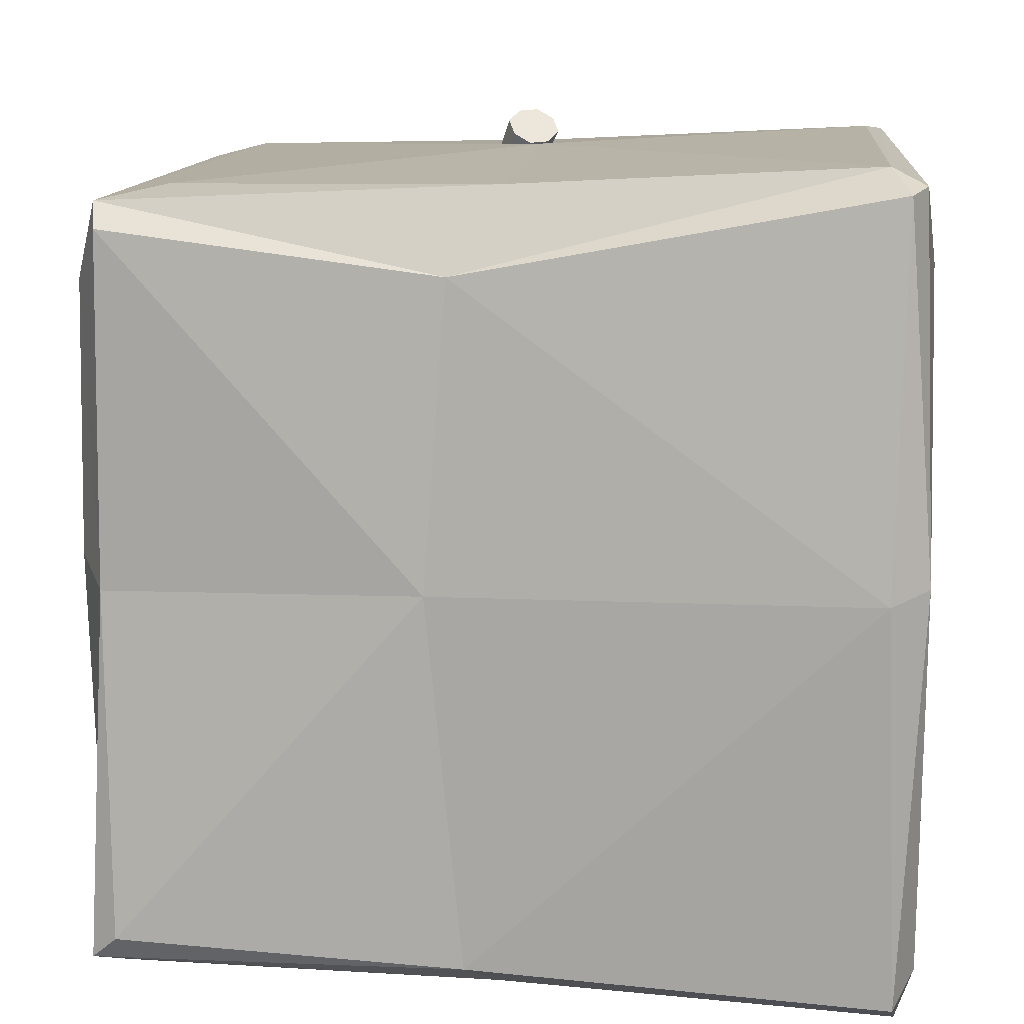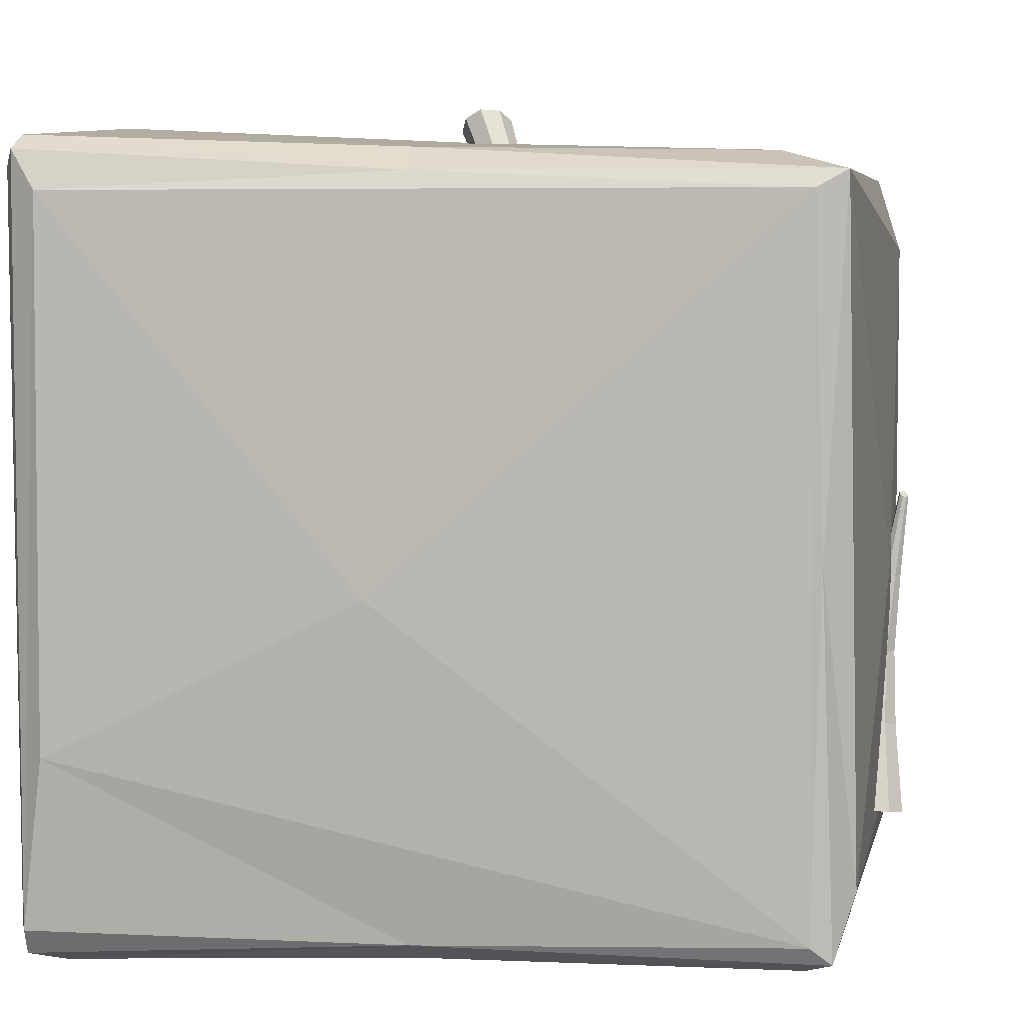
<metadata>
{"format":"obj","ext":"obj","renderer":"f3d","projection":"perspective","resolution":1024,"background":"white","views":[{"elev":11.5,"azim":95.2,"up":"+Y"},{"elev":5.8,"azim":-78.2,"up":"+Y"}]}
</metadata>
<code>
o Cube.049_Cube.081
v -1.182 0.859 3.521
v -5.025 2.505 6.458
v -1.413 4.449 -0.3741
v -5.914 5.237 0.9476
v -1.474 0.7115 3.449
v -5.163 5.939 2.871
v -6.161 0.8344 2.405
v -6.463 1.086 2.256
v -5.504 1.567 4.356
v -6.279 0.9962 2.124
v -5.681 5.448 0.6386
v -5.747 5.249 0.6215
v -1.421 4.621 -0.2015
v -0.8905 5.156 1.842
v -1.481 2.297 0.2586
v -2.012 4.089 -0.1693
v -1.33 2.262 0.4717
v -1.178 2.035 5.689
v -0.1041 5.552 4.006
v -1.971 -0.07976 1.293
v -5.717 1.747 4.366
v -4.858 2.274 6.441
v -0.6288 1.577 5.422
v -0.6558 4.724 2.235
v -4.502 6.506 5.024
v -6.367 2.139 2.063
v -0.6988 3.856 4.967
v -0.4363 3.594 4.775
v -4.68 2.786 6.533
v -4.702 4.545 5.768
v -5.668 3.621 3.513
v -0.8052 3.039 2.959
v -3.258 0.1651 1.778
v -3.22 1.873 6.07
v -4.313 5.302 0.4622
v -4.916 6.018 2.769
v -2.906 5.662 2.225
v -3.518 1.03 3.877
v -5.543 2.83 1.268
v -0.5974 5.409 4.446
v -2.958 4.086 5.681
v -0.7121 5.779 3.77
v -1.786 -0.0161 1.239
v -0.677 1.506 5.633
v -6.403 0.9129 2.278
v -4.946 2.428 6.599
v -1.199 4.403 -0.3171
v -0.3065 5.75 4.064
v -5.842 5.397 0.6881
v -4.369 6.639 5.137
v -2.067 0.1508 1.12
v -4.097 6.545 4.623
v -0.8941 1.415 5.523
f 18 27 41
f 35 37 13
f 38 22 9
f 17 1 43
f 28 23 32
f 37 42 14
f 2 25 31
f 30 25 2
f 39 16 15
f 13 47 3
f 51 43 20
f 44 5 1
f 29 46 44
f 46 22 34
f 21 7 9
f 39 10 12
f 10 45 8
f 50 30 29
f 11 6 36
f 12 49 11
f 48 42 52
f 40 48 50
f 24 13 14
f 16 3 15
f 15 47 17
f 18 28 27
f 1 20 43
f 2 21 46
f 46 9 22
f 36 50 52
f 6 25 50
f 19 24 48
f 48 14 42
f 33 38 7
f 19 32 24
f 40 28 48
f 28 19 48
f 15 43 51
f 29 30 46
f 30 2 46
f 8 4 49
f 19 28 32
f 21 26 8
f 2 31 26
f 24 17 47
f 41 27 40
f 50 41 40
f 29 41 50
f 10 39 51
f 5 33 20
f 48 52 50
f 11 13 3
f 20 7 45
f 12 16 39
f 52 37 36
f 53 38 5
f 36 35 11
f 29 18 41
f 13 37 14
f 38 34 22
f 17 32 1
f 26 31 4
f 4 25 6
f 37 52 42
f 10 51 20
f 44 53 5
f 23 44 1
f 44 46 34
f 8 45 21
f 21 45 7
f 12 10 8
f 30 50 25
f 11 49 6
f 6 49 4
f 24 47 13
f 15 3 47
f 18 44 28
f 28 44 23
f 1 5 20
f 46 21 9
f 36 6 50
f 48 24 14
f 23 1 32
f 25 4 31
f 7 38 9
f 40 27 28
f 15 17 43
f 12 8 49
f 8 26 4
f 39 15 51
f 21 2 26
f 24 32 17
f 5 38 33
f 16 12 3
f 12 11 3
f 11 35 13
f 44 34 53
f 18 29 44
f 10 20 45
f 20 33 7
f 53 34 38
f 36 37 35
o Cube.048_Cube.080
v 6.144 -5.08 7.828
v 1.229 -6.367 8.374
v 5.589 -0.1388 5.985
v 1.195 -1.386 4.659
v 6.018 -5.232 7.557
v 0.7131 -1.696 6.763
v 2.691 -5.751 4.132
v 2.383 -5.546 3.932
v 2.11 -6.076 6.213
v 2.621 -5.498 3.909
v 1.384 -0.9888 4.631
v 1.439 -1.154 4.514
v 5.432 -0.09934 6.167
v 4.819 -0.6653 8.179
v 6.391 -2.215 5.699
v 5.23 -0.6906 5.674
v 6.448 -2.322 5.932
v 4.75 -5.338 9.846
v 4.43 -1.343 10.38
v 6.829 -4.799 5.395
v 1.849 -5.993 6.159
v 1.483 -6.498 8.38
v 5.508 -5.416 9.807
v 5.075 -1.165 8.462
v 0.144 -2.264 8.942
v 1.996 -4.578 4.195
v 4.469 -3.372 10.19
v 4.877 -3.407 10.11
v 1.329 -6.097 8.722
v 0.7054 -4.283 8.726
v 1.255 -4.021 6.177
v 5.542 -2.941 8.354
v 5.523 -5.199 5.102
v 3.099 -6.197 8.906
v 2.589 -0.6597 5.235
v 0.9033 -1.514 6.855
v 2.85 -0.9864 7.48
v 4.106 -5.734 6.812
v 2.583 -3.381 4.304
v 3.955 -1.824 10.38
v 2.328 -4.156 9.507
v 3.929 -1.187 9.932
v 6.961 -4.671 5.481
v 5.428 -5.601 9.913
v 2.509 -5.68 3.924
v 1.278 -6.486 8.499
v 5.758 -0.1523 6.135
v 4.15 -1.269 10.37
v 1.266 -1.098 4.559
v 0.1383 -2.186 9.147
v 6.702 -4.545 5.288
v 0.5885 -1.909 8.887
v 5.346 -5.668 9.676
f 71 80 94
f 88 90 66
f 91 75 62
f 70 54 96
f 81 76 85
f 90 95 67
f 55 78 84
f 83 78 55
f 92 69 68
f 66 100 56
f 104 96 73
f 97 58 54
f 82 99 97
f 99 75 87
f 74 60 62
f 92 63 65
f 63 98 61
f 103 83 82
f 64 59 89
f 65 102 64
f 101 95 105
f 93 101 103
f 77 66 67
f 69 56 68
f 68 100 70
f 71 81 80
f 54 73 96
f 55 74 99
f 99 62 75
f 89 103 105
f 59 78 103
f 72 77 101
f 101 67 95
f 86 91 60
f 72 85 77
f 93 81 101
f 81 72 101
f 68 96 104
f 82 83 99
f 83 55 99
f 61 57 102
f 72 81 85
f 74 79 61
f 55 84 79
f 77 70 100
f 94 80 93
f 103 94 93
f 82 94 103
f 63 92 104
f 58 86 73
f 101 105 103
f 64 66 56
f 73 60 98
f 65 69 92
f 105 90 89
f 106 91 58
f 89 88 64
f 82 71 94
f 66 90 67
f 91 87 75
f 70 85 54
f 79 84 57
f 57 78 59
f 90 105 95
f 63 104 73
f 97 106 58
f 76 97 54
f 97 99 87
f 61 98 74
f 74 98 60
f 65 63 61
f 83 103 78
f 64 102 59
f 59 102 57
f 77 100 66
f 68 56 100
f 71 97 81
f 81 97 76
f 54 58 73
f 99 74 62
f 89 59 103
f 101 77 67
f 76 54 85
f 78 57 84
f 60 91 62
f 93 80 81
f 68 70 96
f 65 61 102
f 61 79 57
f 92 68 104
f 74 55 79
f 77 85 70
f 58 91 86
f 69 65 56
f 65 64 56
f 64 88 66
f 97 87 106
f 71 82 97
f 63 73 98
f 73 86 60
f 106 87 91
f 89 90 88
o Cube.047_Cube.059
v -2.904 -2.597 12.5
v -5.704 -1.969 16.9
v -3.545 2.538 10.18
v -7.541 2.985 12.92
v -3.235 -2.702 12.45
v -6.2 2.883 14.79
v -8.117 -1.964 12.77
v -8.414 -1.641 12.81
v -6.858 -2.042 14.71
v -8.279 -1.686 12.6
v -7.355 3.309 12.65
v -7.456 3.121 12.58
v -3.482 2.64 10.41
v -2.356 2.333 12.39
v -3.795 0.1488 10.02
v -4.144 2.123 10.4
v -3.597 0.02166 10.16
v -2.166 -2.294 14.97
v -0.9685 1.83 14.36
v -4.397 -2.607 10.26
v -7.037 -1.858 14.84
v -5.579 -2.199 16.76
v -1.763 -2.666 14.4
v -2.094 1.737 12.54
v -4.912 2.559 16.86
v -8.201 -0.5207 12.98
v -1.584 -0.2154 14.82
v -1.415 -0.4098 14.47
v -5.299 -1.735 16.98
v -5.234 0.3207 16.9
v -6.906 0.3434 14.7
v -2.326 -0.2209 12.65
v -5.509 -2.502 11.16
v -4.117 -2.52 15.82
v -6.068 3.175 12.06
v -5.969 2.992 14.66
v -4.174 2.77 13.48
v -5.1 -2.47 13.52
v -7.476 0.4487 12.26
v -1.369 1.532 14.86
v -3.603 -0.1746 16.18
v -1.594 2.176 14.39
v -4.218 -2.53 10.19
v -1.768 -2.819 14.59
v -8.377 -1.824 12.75
v -5.603 -2.105 16.99
v -3.326 2.461 10.16
v -1.123 2.012 14.55
v -7.509 3.245 12.72
v -4.731 2.641 16.97
v -4.499 -2.305 10.21
v -4.606 2.741 16.38
v -2.026 -2.856 14.51
f 124 133 147
f 141 143 119
f 144 128 115
f 123 107 149
f 134 129 138
f 143 148 120
f 108 131 137
f 136 131 108
f 145 122 121
f 119 153 109
f 157 149 126
f 150 111 107
f 135 152 150
f 152 128 140
f 127 113 115
f 145 116 118
f 116 151 114
f 156 136 135
f 117 112 142
f 118 155 117
f 154 148 158
f 146 154 156
f 130 119 120
f 122 109 121
f 121 153 123
f 124 134 133
f 107 126 149
f 108 127 152
f 152 115 128
f 142 156 158
f 112 131 156
f 125 130 154
f 154 120 148
f 139 144 113
f 125 138 130
f 146 134 154
f 134 125 154
f 121 149 157
f 135 136 152
f 136 108 152
f 114 110 155
f 125 134 138
f 127 132 114
f 108 137 132
f 130 123 153
f 147 133 146
f 156 147 146
f 135 147 156
f 116 145 157
f 111 139 126
f 154 158 156
f 117 119 109
f 126 113 151
f 118 122 145
f 158 143 142
f 159 144 111
f 142 141 117
f 135 124 147
f 119 143 120
f 144 140 128
f 123 138 107
f 132 137 110
f 110 131 112
f 143 158 148
f 116 157 126
f 150 159 111
f 129 150 107
f 150 152 140
f 114 151 127
f 127 151 113
f 118 116 114
f 136 156 131
f 117 155 112
f 112 155 110
f 130 153 119
f 121 109 153
f 124 150 134
f 134 150 129
f 107 111 126
f 152 127 115
f 142 112 156
f 154 130 120
f 129 107 138
f 131 110 137
f 113 144 115
f 146 133 134
f 121 123 149
f 118 114 155
f 114 132 110
f 145 121 157
f 127 108 132
f 130 138 123
f 111 144 139
f 122 118 109
f 118 117 109
f 117 141 119
f 150 140 159
f 124 135 150
f 116 126 151
f 126 139 113
f 159 140 144
f 142 143 141
o Cube.046_Cube.057
v 8.282 -4.453 10.85
v 4.905 -5.218 13.25
v 6.634 -1.41 8.188
v 3.09 -2.8 9.118
v 8.127 -4.661 10.76
v 3.393 -2.296 10.82
v 4.667 -6.242 9.67
v 4.346 -6.159 9.567
v 4.89 -5.757 11.39
v 4.513 -6.131 9.458
v 3.17 -2.513 8.91
v 3.2 -2.678 8.865
v 6.564 -1.317 8.351
v 6.775 -1.036 10.11
v 7.442 -3.06 8.396
v 6.346 -1.93 8.27
v 7.569 -3.059 8.572
v 7.862 -3.94 12.77
v 7.227 -0.7713 11.96
v 8.039 -5.094 8.874
v 4.665 -5.714 11.41
v 5.117 -5.314 13.21
v 8.434 -4.012 12.52
v 7.121 -1.31 10.38
v 3.687 -1.957 12.68
v 3.998 -5.344 9.563
v 7.48 -2.352 12.47
v 7.77 -2.406 12.29
v 5.047 -4.895 13.37
v 4.326 -3.54 12.99
v 3.949 -4.235 10.98
v 7.688 -2.673 10.72
v 7.02 -5.494 9.23
v 6.454 -4.907 12.95
v 4.215 -2.058 8.823
v 3.539 -2.128 10.76
v 5.123 -1.518 10.38
v 6.529 -5.294 11.04
v 4.309 -4.414 9.061
v 6.934 -1.131 12.27
v 5.767 -3.174 12.96
v 6.694 -0.8113 11.77
v 8.147 -4.969 8.849
v 8.431 -4.112 12.68
v 4.458 -6.261 9.564
v 4.995 -5.263 13.36
v 6.808 -1.368 8.24
v 7.004 -0.7181 12.03
v 3.075 -2.619 8.934
v 3.733 -1.828 12.79
v 7.876 -4.942 8.761
v 3.958 -1.712 12.38
v 8.308 -4.245 12.57
f 177 186 200
f 194 196 172
f 197 181 168
f 176 160 202
f 187 182 191
f 196 201 173
f 161 184 190
f 189 184 161
f 198 175 174
f 172 206 162
f 210 202 179
f 203 164 160
f 188 205 203
f 205 181 193
f 180 166 168
f 198 169 171
f 169 204 167
f 209 189 188
f 170 165 195
f 171 208 170
f 207 201 211
f 199 207 209
f 183 172 173
f 175 162 174
f 174 206 176
f 177 187 186
f 160 179 202
f 161 180 205
f 205 168 181
f 195 209 211
f 165 184 209
f 178 183 207
f 207 173 201
f 192 197 166
f 178 191 183
f 199 187 207
f 187 178 207
f 174 202 210
f 188 189 205
f 189 161 205
f 167 163 208
f 178 187 191
f 180 185 167
f 161 190 185
f 183 176 206
f 200 186 199
f 209 200 199
f 188 200 209
f 169 198 210
f 164 192 179
f 207 211 209
f 170 172 162
f 179 166 204
f 171 175 198
f 211 196 195
f 212 197 164
f 195 194 170
f 188 177 200
f 172 196 173
f 197 193 181
f 176 191 160
f 185 190 163
f 163 184 165
f 196 211 201
f 169 210 179
f 203 212 164
f 182 203 160
f 203 205 193
f 167 204 180
f 180 204 166
f 171 169 167
f 189 209 184
f 170 208 165
f 165 208 163
f 183 206 172
f 174 162 206
f 177 203 187
f 187 203 182
f 160 164 179
f 205 180 168
f 195 165 209
f 207 183 173
f 182 160 191
f 184 163 190
f 166 197 168
f 199 186 187
f 174 176 202
f 171 167 208
f 167 185 163
f 198 174 210
f 180 161 185
f 183 191 176
f 164 197 192
f 175 171 162
f 171 170 162
f 170 194 172
f 203 193 212
f 177 188 203
f 169 179 204
f 179 192 166
f 212 193 197
f 195 196 194
o Cube.045_Cube.056
v 2.704 0.5381 14.34
v 2.772 1.261 14.9
v 1.797 0.5537 14.43
v 1.864 1.277 14.99
v 1.787 5.713 8.276
v 1.825 5.857 8.37
v 1.665 5.668 8.395
v 1.703 5.812 8.488
v 2.238 0.412 14.29
v 2.33 1.403 15.04
v 1.719 5.664 8.318
v 1.771 5.861 8.447
v 2.906 0.8966 14.6
v 1.662 0.918 14.73
v 1.661 5.732 8.463
v 1.829 5.794 8.301
v 1.745 5.763 8.382
v 2.284 0.9073 14.67
v 2.309 3.114 11.33
v 2.349 3.545 11.66
v 2.85 3.105 11.27
v 2.89 3.536 11.6
v 2.627 3.62 11.69
v 2.572 3.03 11.24
v 2.97 3.319 11.43
v 2.229 3.331 11.5
v 2.208 1.908 12.74
v 2.944 2.364 13.3
v 2.556 1.737 12.72
v 3.061 2.05 13.11
v 2.237 2.49 13.18
v 2.915 1.782 12.87
v 2.596 2.535 13.32
v 2.091 2.223 12.94
v 2.056 4.651 10.1
v 2.357 4.435 9.746
v 2.225 4.739 10.07
v 1.982 4.496 10.01
v 2.029 4.366 9.877
v 2.384 4.721 9.964
v 2.188 4.348 9.771
v 2.431 4.591 9.831
f 230 222 216 226
f 250 247 220 227
f 229 224 218 228
f 242 240 214 225
f 253 223 217 248
f 245 222 214 240
f 243 216 222 245
f 251 219 223 253
f 227 220 224 229
f 225 214 222 230
f 213 225 230 221
f 219 227 229 223
f 244 242 225 213
f 223 229 228 217
f 251 250 227 219
f 221 230 226 215
f 239 246 238 231
f 248 254 237 233
f 239 231 236 241
f 247 232 235 249
f 249 235 234 252
f 241 236 233 244
f 254 252 234 237
f 246 243 232 238
f 226 216 243 246
f 221 241 244 213
f 215 239 241 221
f 215 226 246 239
f 233 237 242 244
f 232 243 245 235
f 235 245 240 234
f 237 234 240 242
f 228 218 252 254
f 224 249 252 218
f 220 247 249 224
f 217 228 254 248
f 231 238 250 251
f 231 251 253 236
f 236 253 248 233
f 238 232 247 250
o Cube.044_Cube.054
v 9.492 -9.387 9.402
v -8.875 -9.049 17.81
v 9.087 8.901 -0.8401
v -9.672 7.874 0.01783
v 8.57 -9.979 8.657
v -9.064 8.3 8.608
v -8.312 -10.44 -0.02908
v -9.529 -9.461 -0.6055
v -8.108 -9.981 8.596
v -8.645 -9.527 -0.9883
v -8.698 9.174 -0.6103
v -8.772 8.43 -0.9717
v 8.769 9.305 -0.02501
v 8.575 8.848 8.573
v 10.02 0.08251 -1.095
v 6.942 7.006 -1.157
v 10.43 -0.257 -0.2009
v 6.686 -7.896 18.62
v 9.355 7.844 17.72
v 9.195 -10.31 -0.606
v -9.064 -9.433 8.608
v -8.04 -9.798 17.66
v 9.358 -8.969 17.72
v 9.47 6.849 9.751
v -8.887 7.882 17.78
v -9.848 -5.265 0.007464
v 7.649 0.01844 18.61
v 9.016 -0.5664 17.9
v -7.861 -7.942 18.78
v -8.701 -0.444 18
v -9.655 -1.36 7.727
v 9.639 -0.405 10.28
v 3.722 -10.67 0.04831
v -1.219 -9.994 17.62
v -3.263 9.534 0.05411
v -8.108 8.848 8.596
v 0.2302 9.231 8.375
v 0.2302 -10.36 8.374
v -6.61 -1.262 -1.193
v 7.229 6.494 18.62
v -1.678 -1.172 19.04
v 7.082 8.697 16.47
v 9.887 -9.908 -0.5326
v 9.051 -9.533 18.35
v -9.18 -10.1 -0.6609
v -8.636 -9.481 18.32
v 9.882 8.761 -0.4558
v 8.381 8.4 17.94
v -9.305 8.841 -0.6619
v -8.591 8.29 18.48
v 8.795 -9.272 -1.072
v -7.044 8.751 16.8
v 8.4 -9.83 17.61
f 272 281 295
f 289 291 267
f 292 276 263
f 271 255 297
f 282 277 286
f 291 296 268
f 256 279 285
f 284 279 256
f 293 270 269
f 267 301 257
f 305 297 274
f 298 259 255
f 283 300 298
f 300 276 288
f 275 261 263
f 293 264 266
f 264 299 262
f 304 284 283
f 265 260 290
f 266 303 265
f 302 296 306
f 294 302 304
f 278 267 268
f 270 257 269
f 269 301 271
f 272 282 281
f 255 274 297
f 256 275 300
f 300 263 276
f 290 304 306
f 260 279 304
f 273 278 302
f 302 268 296
f 287 292 261
f 273 286 278
f 294 282 302
f 282 273 302
f 269 297 305
f 283 284 300
f 284 256 300
f 262 258 303
f 273 282 286
f 275 280 262
f 256 285 280
f 278 271 301
f 295 281 294
f 304 295 294
f 283 295 304
f 264 293 305
f 259 287 274
f 302 306 304
f 265 267 257
f 274 261 299
f 266 270 293
f 306 291 290
f 307 292 259
f 290 289 265
f 283 272 295
f 267 291 268
f 292 288 276
f 271 286 255
f 280 285 258
f 258 279 260
f 291 306 296
f 264 305 274
f 298 307 259
f 277 298 255
f 298 300 288
f 262 299 275
f 275 299 261
f 266 264 262
f 284 304 279
f 265 303 260
f 260 303 258
f 278 301 267
f 269 257 301
f 272 298 282
f 282 298 277
f 255 259 274
f 300 275 263
f 290 260 304
f 302 278 268
f 277 255 286
f 279 258 285
f 261 292 263
f 294 281 282
f 269 271 297
f 266 262 303
f 262 280 258
f 293 269 305
f 275 256 280
f 278 286 271
f 259 292 287
f 270 266 257
f 266 265 257
f 265 289 267
f 298 288 307
f 272 283 298
f 264 274 299
f 274 287 261
f 307 288 292
f 290 291 289
o Cube.037_Cube.093
v -0.4172 9.783 9.235
v 0.03601 9.243 8.656
v -0.9741 10.04 8.559
v -0.5209 9.5 7.98
v -5.428 3.638 10.49
v -5.333 3.52 10.4
v -5.426 3.744 10.35
v -5.331 3.626 10.26
v -0.7796 10.01 9.004
v -0.1585 9.271 8.211
v -5.445 3.713 10.43
v -5.315 3.551 10.31
v -0.08746 9.466 9.07
v -0.8507 9.817 8.144
v -5.378 3.705 10.28
v -5.381 3.559 10.47
v -5.38 3.632 10.37
v -0.4691 9.641 8.607
v -2.867 6.709 9.896
v -2.597 6.387 9.551
v -2.535 6.556 10.3
v -2.264 6.234 9.954
v -2.38 6.251 9.689
v -2.751 6.692 10.16
v -2.338 6.367 10.2
v -2.793 6.576 9.649
v -1.913 8.228 9.39
v -0.9996 7.752 9.362
v -1.69 8.285 9.703
v -1.065 7.96 9.684
v -1.571 7.797 8.913
v -1.341 8.183 9.839
v -1.222 7.695 9.049
v -1.848 8.02 9.068
v -3.927 5.03 9.921
v -3.976 5.054 10.43
v -3.829 4.896 10.02
v -4.041 5.171 9.984
v -4.106 5.243 10.15
v -3.797 4.841 10.2
v -4.074 5.188 10.33
v -3.863 4.913 10.36
f 325 317 311 321
f 345 342 315 322
f 324 319 313 323
f 337 335 309 320
f 348 318 312 343
f 340 317 309 335
f 338 311 317 340
f 346 314 318 348
f 322 315 319 324
f 320 309 317 325
f 308 320 325 316
f 314 322 324 318
f 339 337 320 308
f 318 324 323 312
f 346 345 322 314
f 316 325 321 310
f 334 341 333 326
f 343 349 332 328
f 334 326 331 336
f 342 327 330 344
f 344 330 329 347
f 336 331 328 339
f 349 347 329 332
f 341 338 327 333
f 321 311 338 341
f 316 336 339 308
f 310 334 336 316
f 310 321 341 334
f 328 332 337 339
f 327 338 340 330
f 330 340 335 329
f 332 329 335 337
f 323 313 347 349
f 319 344 347 313
f 315 342 344 319
f 312 323 349 343
f 326 333 345 346
f 326 346 348 331
f 331 348 343 328
f 333 327 342 345
o Cube.038_Cube.094
v -0.8815 -7.471 18.15
v -0.4158 -7.576 18.93
v -1.658 -7.404 18.62
v -1.192 -7.51 19.4
v -0.06422 0.452 19.15
v 0.04764 0.4412 19.29
v -0.1768 0.3471 19.24
v -0.06494 0.3362 19.37
v -1.356 -7.418 18.24
v -0.7179 -7.562 19.31
v -0.1412 0.4015 19.17
v 0.01207 0.3867 19.35
v -0.5048 -7.536 18.45
v -1.569 -7.445 19.1
v -0.1417 0.3222 19.32
v 0.01256 0.466 19.2
v -0.06457 0.3941 19.26
v -1.037 -7.49 18.77
v -0.4209 -3.54 18.62
v -0.1431 -3.602 19.08
v 0.04225 -3.579 18.34
v 0.32 -3.642 18.8
v 0.1398 -3.634 19.03
v -0.2407 -3.548 18.39
v 0.2669 -3.618 18.52
v -0.3678 -3.564 18.91
v -0.8869 -5.342 18.53
v 0.04227 -5.686 18.81
v -0.6639 -5.464 18.24
v -0.02725 -5.7 18.43
v -0.5343 -5.415 19.17
v -0.3103 -5.613 18.18
v -0.1807 -5.565 19.11
v -0.8174 -5.328 18.92
v -0.08768 -1.671 19.21
v 0.03142 -1.531 18.73
v 0.09773 -1.629 19.18
v -0.2356 -1.668 19.08
v -0.2714 -1.629 18.9
v 0.2151 -1.573 19.04
v -0.154 -1.572 18.76
v 0.1794 -1.534 18.85
f 367 359 353 363
f 387 384 357 364
f 366 361 355 365
f 379 377 351 362
f 390 360 354 385
f 382 359 351 377
f 380 353 359 382
f 388 356 360 390
f 364 357 361 366
f 362 351 359 367
f 350 362 367 358
f 356 364 366 360
f 381 379 362 350
f 360 366 365 354
f 388 387 364 356
f 358 367 363 352
f 376 383 375 368
f 385 391 374 370
f 376 368 373 378
f 384 369 372 386
f 386 372 371 389
f 378 373 370 381
f 391 389 371 374
f 383 380 369 375
f 363 353 380 383
f 358 378 381 350
f 352 376 378 358
f 352 363 383 376
f 370 374 379 381
f 369 380 382 372
f 372 382 377 371
f 374 371 377 379
f 365 355 389 391
f 361 386 389 355
f 357 384 386 361
f 354 365 391 385
f 368 375 387 388
f 368 388 390 373
f 373 390 385 370
f 375 369 384 387
o Cube.039_Cube.095
v -2.141 -1.763 3.535
v -1.63 -2.517 3.59
v -2.749 -2.212 3.023
v -2.237 -2.966 3.078
v -6.008 -4.453 11.48
v -5.9 -4.587 11.51
v -6.026 -4.51 11.31
v -5.917 -4.643 11.35
v -2.54 -1.848 3.269
v -1.839 -2.881 3.344
v -6.037 -4.457 11.39
v -5.888 -4.64 11.44
v -1.773 -2.057 3.657
v -2.605 -2.672 2.955
v -5.975 -4.587 11.3
v -5.951 -4.509 11.53
v -5.963 -4.548 11.41
v -2.189 -2.365 3.306
v -5.247 -3.076 7.59
v -4.943 -3.526 7.622
v -4.885 -2.808 7.895
v -4.581 -3.258 7.928
v -4.705 -3.475 7.781
v -5.123 -2.859 7.736
v -4.666 -2.984 7.968
v -5.162 -3.351 7.549
v -4.207 -2.591 6.218
v -3.235 -2.825 6.465
v -3.987 -2.287 6.315
v -3.321 -2.447 6.485
v -3.819 -3.207 6.256
v -3.623 -2.21 6.427
v -3.455 -3.13 6.367
v -4.121 -2.97 6.198
v -5.715 -4.056 9.404
v -5.753 -3.626 9.674
v -5.596 -4.044 9.553
v -5.846 -3.931 9.339
v -5.917 -3.758 9.382
v -5.551 -3.923 9.695
v -5.872 -3.637 9.524
v -5.622 -3.75 9.738
f 409 401 395 405
f 429 426 399 406
f 408 403 397 407
f 421 419 393 404
f 432 402 396 427
f 424 401 393 419
f 422 395 401 424
f 430 398 402 432
f 406 399 403 408
f 404 393 401 409
f 392 404 409 400
f 398 406 408 402
f 423 421 404 392
f 402 408 407 396
f 430 429 406 398
f 400 409 405 394
f 418 425 417 410
f 427 433 416 412
f 418 410 415 420
f 426 411 414 428
f 428 414 413 431
f 420 415 412 423
f 433 431 413 416
f 425 422 411 417
f 405 395 422 425
f 400 420 423 392
f 394 418 420 400
f 394 405 425 418
f 412 416 421 423
f 411 422 424 414
f 414 424 419 413
f 416 413 419 421
f 407 397 431 433
f 403 428 431 397
f 399 426 428 403
f 396 407 433 427
f 410 417 429 430
f 410 430 432 415
f 415 432 427 412
f 417 411 426 429

</code>
